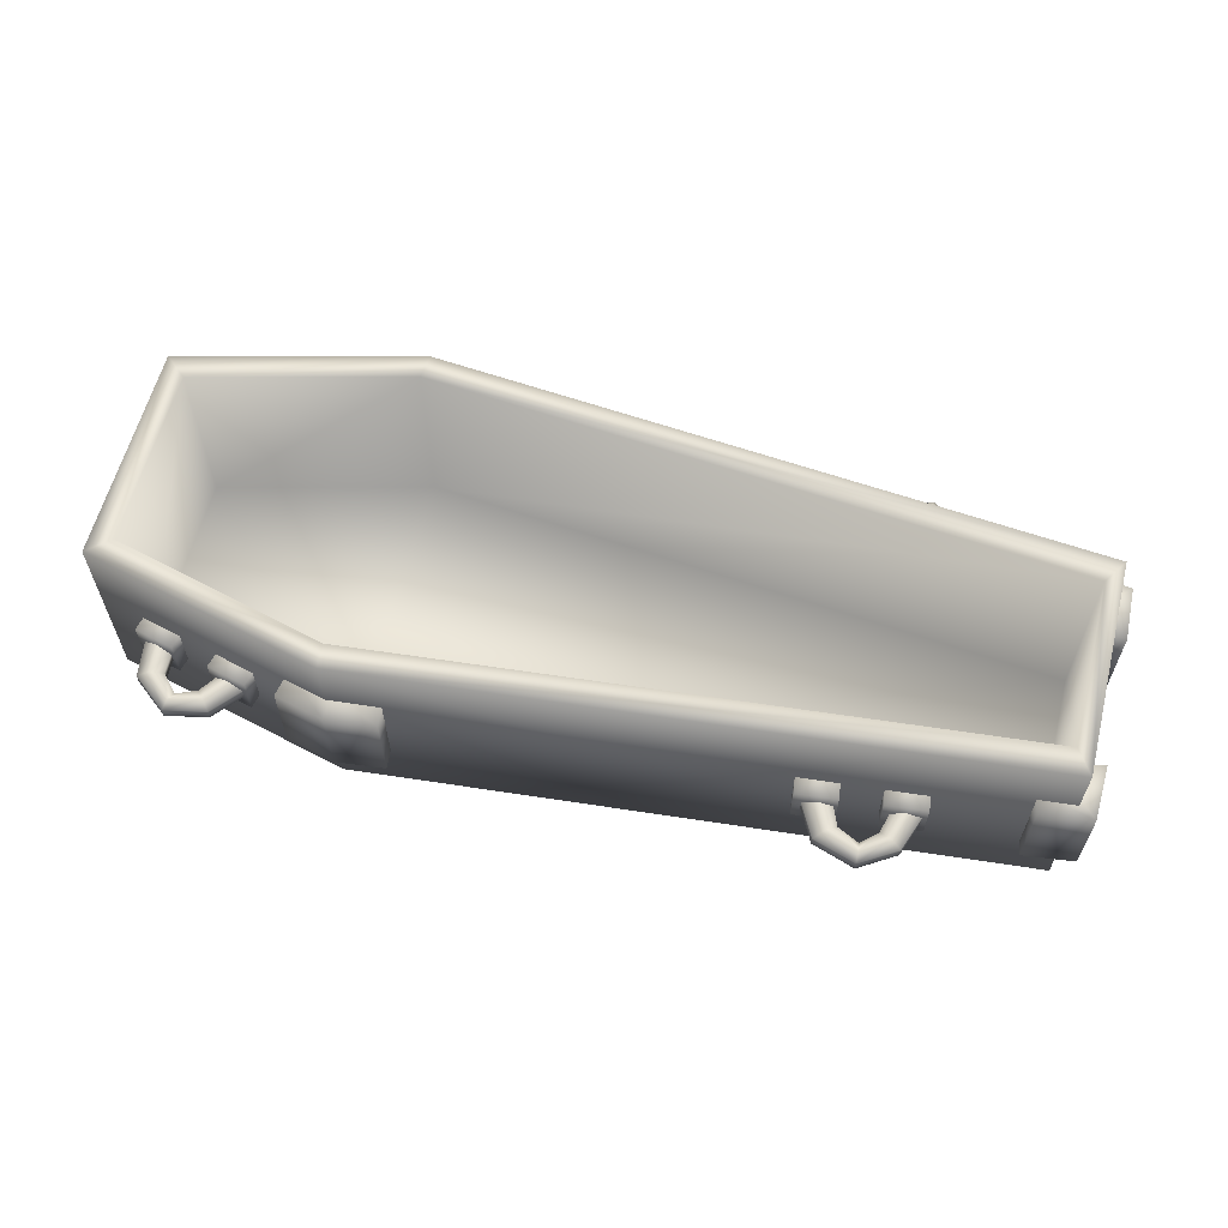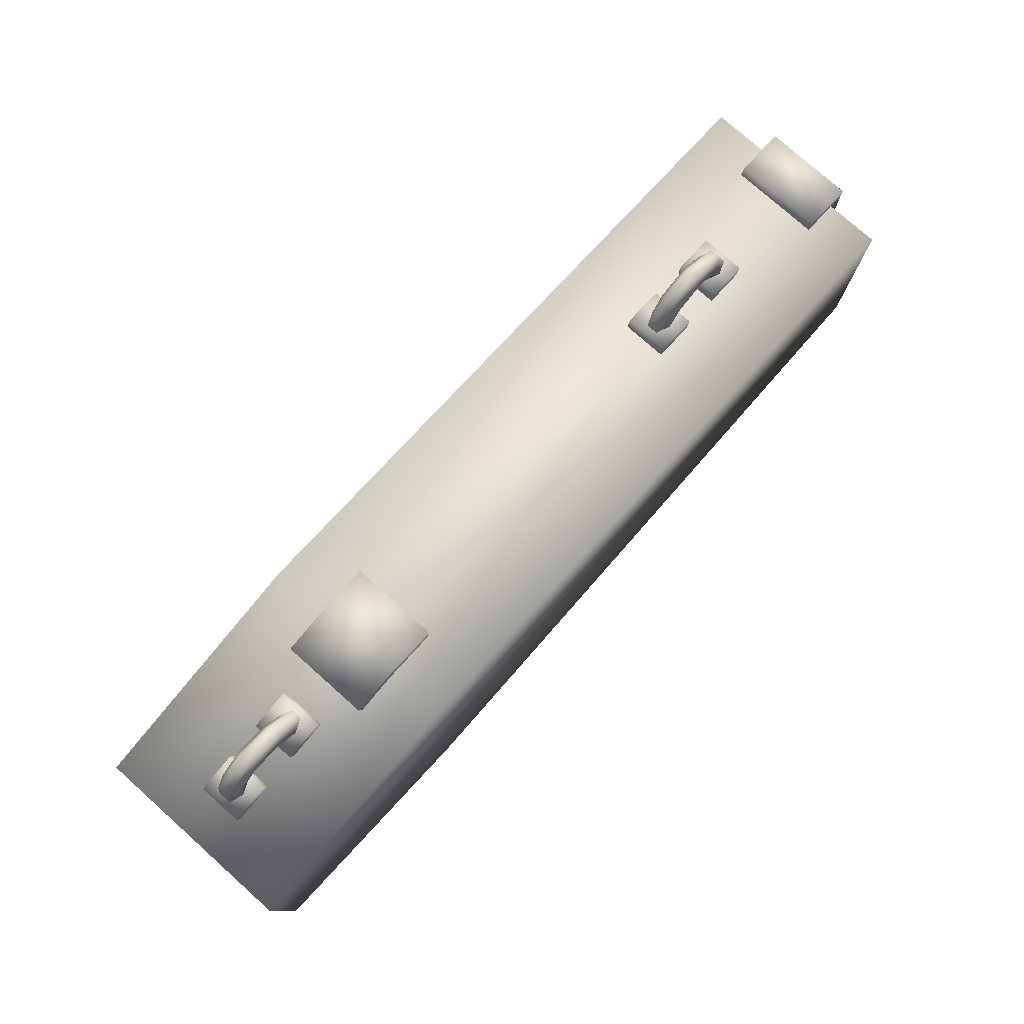
<metadata>
{"format":"obj","ext":"obj","renderer":"f3d","projection":"perspective","resolution":1024,"background":"white","views":[{"elev":60.7,"azim":14.3,"up":"+Y"},{"elev":77.8,"azim":-48.3,"up":"+Z"}]}
</metadata>
<code>
o coffin
v 1.391 0.001603 0.3351
v 1.391 0.6277 0.3351
v -0.6539 0.6277 0.5274
v -0.6539 0.6277 -0.5274
v -0.6539 0.001603 -0.5274
v -1.391 0.001603 -0.341
v -1.391 0.6277 -0.341
v -1.391 0.6277 0.341
v -1.391 0.001603 0.341
v -0.6539 0.001603 0.5274
v -0.6539 0.6277 0.5274
v -1.391 0.6277 0.341
v -1.391 0.6277 -0.341
v -1.391 0.001603 -0.341
v -1.391 0.001603 0.341
v 1.391 0.6277 -0.3351
v 1.391 0.001603 -0.3351
v -0.6539 0.001603 -0.5274
v -0.6539 0.6277 -0.5274
v 1.391 0.6277 -0.3351
v 1.391 0.6277 0.3351
v 1.391 0.001603 0.3351
v 1.391 0.001603 -0.3351
v -0.6413 0.1765 -0.5859
v -0.49 0.1765 -0.5695
v -0.4977 0.1765 -0.4855
v -0.6413 0.1765 -0.5018
v -0.7923 0.1765 -0.5498
v -0.7778 0.1765 -0.4657
v -0.7923 0.1765 -0.5498
v -0.7778 0.1765 -0.4657
v -0.7778 0.4457 -0.4657
v -0.7923 0.4457 -0.5498
v -0.6413 0.4457 -0.5859
v -0.7923 0.4457 -0.5498
v -0.7778 0.4457 -0.4657
v -0.6413 0.4457 -0.5018
v -0.49 0.4457 -0.5695
v -0.4977 0.4457 -0.4855
v -0.49 0.4457 -0.5695
v -0.4977 0.4457 -0.4855
v -0.4977 0.1765 -0.4855
v -0.49 0.1765 -0.5695
v -0.6413 0.1765 -0.5859
v -0.7923 0.1765 -0.5498
v -0.7923 0.4457 -0.5498
v -0.6413 0.4457 -0.5859
v -0.49 0.4457 -0.5695
v -0.49 0.1765 -0.5695
v 1.385 0.1715 -0.3096
v 1.442 0.1715 -0.3668
v 1.448 0.1715 -0.1986
v 1.388 0.1715 -0.2115
v 1.442 0.4507 -0.3668
v 1.286 0.4507 -0.3869
v 1.275 0.4507 -0.323
v 1.387 0.4507 -0.3107
v -1.14 0.2429 0.4475
v -1.26 0.2429 0.4172
v -1.244 0.2429 0.3502
v -1.124 0.2429 0.3805
v -1.26 0.2429 0.4172
v -1.26 0.3793 0.4172
v -1.244 0.3793 0.3502
v -1.244 0.2429 0.3502
v -1.26 0.3793 0.4172
v -1.14 0.3793 0.4475
v -1.124 0.3793 0.3805
v -1.244 0.3793 0.3502
v -1.14 0.3793 0.4475
v -1.14 0.2429 0.4475
v -1.124 0.2429 0.3805
v -1.124 0.3793 0.3805
v -1.26 0.3793 0.4172
v -1.26 0.2429 0.4172
v -1.14 0.2429 0.4475
v -1.14 0.3793 0.4475
v 1.385 0.1715 0.3096
v 1.388 0.1715 0.2115
v 1.448 0.1715 0.1986
v 1.442 0.1715 0.3668
v 1.442 0.4507 0.3668
v 1.387 0.4507 0.3107
v 1.275 0.4507 0.323
v 1.286 0.4507 0.3869
v 1.286 0.1715 0.3869
v 1.275 0.1715 0.323
v 1.385 0.1715 0.3096
v 1.442 0.1715 0.3668
v 1.286 0.1715 0.3869
v 1.286 0.4507 0.3869
v 1.275 0.4507 0.323
v 1.275 0.1715 0.323
v 1.448 0.4507 0.1986
v 1.388 0.4507 0.2115
v 1.387 0.4507 0.3107
v 1.442 0.4507 0.3668
v 1.448 0.4507 0.1986
v 1.448 0.1715 0.1986
v 1.388 0.1715 0.2115
v 1.388 0.4507 0.2115
v -0.7923 0.1765 0.5498
v -0.7923 0.4457 0.5498
v -0.7778 0.4457 0.4657
v -0.7778 0.1765 0.4657
v -0.49 0.4457 0.5695
v -0.49 0.1765 0.5695
v -0.4977 0.1765 0.4855
v -0.4977 0.4457 0.4855
v 1.286 0.1715 -0.3869
v 1.442 0.1715 -0.3668
v 1.385 0.1715 -0.3096
v 1.275 0.1715 -0.323
v 1.286 0.1715 -0.3869
v 1.275 0.1715 -0.323
v 1.275 0.4507 -0.323
v 1.286 0.4507 -0.3869
v 1.448 0.4507 -0.1986
v 1.442 0.4507 -0.3668
v 1.387 0.4507 -0.3107
v 1.388 0.4507 -0.2115
v 1.448 0.4507 -0.1986
v 1.388 0.4507 -0.2115
v 1.388 0.1715 -0.2115
v 1.448 0.1715 -0.1986
v 1.442 0.1715 -0.3668
v 1.286 0.1715 -0.3869
v 1.286 0.4507 -0.3869
v 1.442 0.4507 -0.3668
v 1.448 0.4507 -0.1986
v 1.448 0.1715 -0.1986
v 0.769 0.2429 -0.4411
v 0.76 0.2429 -0.3729
v 0.6368 0.2429 -0.387
v 0.6458 0.2429 -0.4553
v 0.6458 0.2429 -0.4553
v 0.6368 0.2429 -0.387
v 0.6368 0.3793 -0.387
v 0.6458 0.3793 -0.4553
v 0.6458 0.3793 -0.4553
v 0.6368 0.3793 -0.387
v 0.76 0.3793 -0.3729
v 0.769 0.3793 -0.4411
v 0.769 0.3793 -0.4411
v 0.76 0.3793 -0.3729
v 0.76 0.2429 -0.3729
v 0.769 0.2429 -0.4411
v 0.6458 0.3793 -0.4553
v 0.769 0.3793 -0.4411
v 0.769 0.2429 -0.4411
v 0.6458 0.2429 -0.4553
v 1.012 0.2429 -0.4147
v 1.003 0.2429 -0.3465
v 0.8799 0.2429 -0.3607
v 0.8889 0.2429 -0.4289
v 0.8889 0.2429 -0.4289
v 0.8799 0.2429 -0.3607
v 0.8799 0.3793 -0.3607
v 0.8889 0.3793 -0.4289
v 0.8889 0.3793 -0.4289
v 0.8799 0.3793 -0.3607
v 1.003 0.3793 -0.3465
v 1.012 0.3793 -0.4147
v 1.012 0.3793 -0.4147
v 1.003 0.3793 -0.3465
v 1.003 0.2429 -0.3465
v 1.012 0.2429 -0.4147
v 0.8889 0.3793 -0.4289
v 1.012 0.3793 -0.4147
v 1.012 0.2429 -0.4147
v 0.8889 0.2429 -0.4289
v 0.769 0.2429 0.4411
v 0.6458 0.2429 0.4553
v 0.6368 0.2429 0.387
v 0.76 0.2429 0.3729
v 0.6458 0.2429 0.4553
v 0.6458 0.3793 0.4553
v 0.6368 0.3793 0.387
v 0.6368 0.2429 0.387
v 0.6458 0.3793 0.4553
v 0.769 0.3793 0.4411
v 0.76 0.3793 0.3729
v 0.6368 0.3793 0.387
v 0.769 0.3793 0.4411
v 0.769 0.2429 0.4411
v 0.76 0.2429 0.3729
v 0.76 0.3793 0.3729
v 0.6458 0.3793 0.4553
v 0.6458 0.2429 0.4553
v 0.769 0.2429 0.4411
v 0.769 0.3793 0.4411
v 1.012 0.2429 0.4147
v 0.8889 0.2429 0.4289
v 0.8799 0.2429 0.3607
v 1.003 0.2429 0.3465
v 0.8889 0.2429 0.4289
v 0.8889 0.3793 0.4289
v 0.8799 0.3793 0.3607
v 0.8799 0.2429 0.3607
v 0.8889 0.3793 0.4289
v 1.012 0.3793 0.4147
v 1.003 0.3793 0.3465
v 0.8799 0.3793 0.3607
v 1.012 0.3793 0.4147
v 1.012 0.2429 0.4147
v 1.003 0.2429 0.3465
v 1.003 0.3793 0.3465
v 0.8889 0.3793 0.4289
v 0.8889 0.2429 0.4289
v 1.012 0.2429 0.4147
v 1.012 0.3793 0.4147
v -1.14 0.2429 -0.4475
v -1.124 0.2429 -0.3805
v -1.244 0.2429 -0.3502
v -1.26 0.2429 -0.4172
v -1.26 0.2429 -0.4172
v -1.244 0.2429 -0.3502
v -1.244 0.3793 -0.3502
v -1.26 0.3793 -0.4172
v -1.26 0.3793 -0.4172
v -1.244 0.3793 -0.3502
v -1.124 0.3793 -0.3805
v -1.14 0.3793 -0.4475
v -1.14 0.3793 -0.4475
v -1.124 0.3793 -0.3805
v -1.124 0.2429 -0.3805
v -1.14 0.2429 -0.4475
v -1.26 0.3793 -0.4172
v -1.14 0.3793 -0.4475
v -1.14 0.2429 -0.4475
v -1.26 0.2429 -0.4172
v -0.9031 0.2429 -0.509
v -0.8873 0.2429 -0.442
v -1.008 0.2429 -0.4116
v -1.023 0.2429 -0.4786
v -1.023 0.2429 -0.4786
v -1.008 0.2429 -0.4116
v -1.008 0.3793 -0.4116
v -1.023 0.3793 -0.4786
v -1.023 0.3793 -0.4786
v -1.008 0.3793 -0.4116
v -0.8873 0.3793 -0.442
v -0.9031 0.3793 -0.509
v -0.9031 0.3793 -0.509
v -0.8873 0.3793 -0.442
v -0.8873 0.2429 -0.442
v -0.9031 0.2429 -0.509
v -1.023 0.3793 -0.4786
v -0.9031 0.3793 -0.509
v -0.9031 0.2429 -0.509
v -1.023 0.2429 -0.4786
v -0.9031 0.2429 0.509
v -1.023 0.2429 0.4786
v -1.008 0.2429 0.4116
v -0.8873 0.2429 0.442
v -1.023 0.2429 0.4786
v -1.023 0.3793 0.4786
v -1.008 0.3793 0.4116
v -1.008 0.2429 0.4116
v -1.023 0.3793 0.4786
v -0.9031 0.3793 0.509
v -0.8873 0.3793 0.442
v -1.008 0.3793 0.4116
v -0.9031 0.3793 0.509
v -0.9031 0.2429 0.509
v -0.8873 0.2429 0.442
v -0.8873 0.3793 0.442
v -1.023 0.3793 0.4786
v -1.023 0.2429 0.4786
v -0.9031 0.2429 0.509
v -0.9031 0.3793 0.509
v -0.6413 0.1765 0.5859
v -0.49 0.1765 0.5695
v -0.49 0.4457 0.5695
v -0.7923 0.4457 0.5498
v -0.7923 0.1765 0.5498
v -0.6413 0.4457 0.5859
v 1.341 0.04187 0.2582
v -0.6631 0.04187 0.4506
v -0.6631 0.6277 0.4506
v 1.341 0.6277 0.2582
v -0.6631 0.04187 0.4506
v -1.322 0.04187 0.2806
v -1.322 0.6277 0.2806
v -0.6631 0.6277 0.4506
v -1.322 0.04187 0.2806
v -1.322 0.04187 -0.2806
v -1.322 0.6277 -0.2806
v -1.322 0.6277 0.2806
v -1.322 0.04187 -0.2806
v -0.6631 0.04187 -0.4506
v -0.6631 0.6277 -0.4506
v -1.322 0.6277 -0.2806
v -0.6631 0.04187 -0.4506
v 1.341 0.04187 -0.2582
v 1.341 0.6277 -0.2582
v -0.6631 0.6277 -0.4506
v 1.341 0.04187 -0.2582
v 1.341 0.04187 0.2582
v 1.341 0.6277 0.2582
v 1.341 0.6277 -0.2582
v 1.341 0.6277 0.2582
v -0.6631 0.6277 0.4506
v -0.6539 0.6277 0.5274
v 1.391 0.6277 0.3351
v -0.6631 0.6277 0.4506
v -1.322 0.6277 0.2806
v -1.391 0.6277 0.341
v -0.6539 0.6277 0.5274
v -1.322 0.6277 0.2806
v -1.322 0.6277 -0.2806
v -1.391 0.6277 -0.341
v -1.391 0.6277 0.341
v -1.322 0.6277 -0.2806
v -0.6631 0.6277 -0.4506
v -0.6539 0.6277 -0.5274
v -1.391 0.6277 -0.341
v -0.6631 0.6277 -0.4506
v 1.341 0.6277 -0.2582
v 1.391 0.6277 -0.3351
v -0.6539 0.6277 -0.5274
v 1.341 0.6277 -0.2582
v 1.341 0.6277 0.2582
v 1.391 0.6277 0.3351
v 1.391 0.6277 -0.3351
v -0.6631 0.04187 0.4506
v 1.341 0.04187 0.2582
v 1.341 0.04187 -0.2582
v -1.322 0.04187 -0.2806
v -1.322 0.04187 0.2806
v -0.6631 0.04187 -0.4506
v 1.442 0.1715 0.3668
v 1.448 0.1715 0.1986
v 1.448 0.4507 0.1986
v 1.286 0.4507 0.3869
v 1.286 0.1715 0.3869
v 1.442 0.4507 0.3668
v 1.391 0.001603 -0.3351
v 1.391 0.001603 0.3351
v -0.6539 0.001603 0.5274
v -0.6539 0.001603 -0.5274
v -1.391 0.001603 0.341
v -1.391 0.001603 -0.341
v -0.7923 0.1765 0.5498
v -0.7778 0.1765 0.4657
v -0.6413 0.1765 0.5018
v -0.6413 0.1765 0.5859
v -0.4977 0.1765 0.4855
v -0.49 0.1765 0.5695
v -0.49 0.4457 0.5695
v -0.4977 0.4457 0.4855
v -0.6413 0.4457 0.5018
v -0.6413 0.4457 0.5859
v -0.7778 0.4457 0.4657
v -0.7923 0.4457 0.5498
v -1.223 0.3286 0.5328
v -1.186 0.3462 0.5194
v -1.195 0.3462 0.4254
v -1.239 0.3286 0.4146
v -1.223 0.2936 0.5328
v -1.239 0.2936 0.4146
v -1.186 0.276 0.5194
v -1.195 0.276 0.4254
v -1.15 0.2936 0.5059
v -1.152 0.2936 0.4362
v -1.15 0.3286 0.5059
v -1.152 0.3286 0.4362
v 0.8941 0.2936 0.4864
v 0.9116 0.2936 0.4169
v 0.9561 0.276 0.4121
v 0.9265 0.276 0.5048
v 1.001 0.2936 0.4072
v 0.9589 0.2936 0.5233
v 1.001 0.3286 0.4072
v 0.9589 0.3286 0.5233
v 0.9561 0.3462 0.4121
v 0.9265 0.3462 0.5048
v 0.9116 0.3286 0.4169
v 0.8941 0.3286 0.4864
v 0.8462 0.2936 0.531
v 0.8481 0.276 0.5614
v 0.85 0.2936 0.5918
v 0.85 0.3286 0.5918
v 0.8481 0.3462 0.5614
v 0.8462 0.3286 0.531
v 0.8941 0.3286 0.4864
v 0.9116 0.3286 0.4169
v 0.8462 0.3286 0.531
v 0.7505 0.3462 0.524
v 0.7209 0.3286 0.5492
v 0.7209 0.2936 0.5492
v 0.7505 0.276 0.524
v 0.7802 0.2936 0.4988
v 0.7802 0.3286 0.4988
v 0.7802 0.3286 0.4988
v 0.7542 0.3286 0.4341
v 0.7097 0.3462 0.4389
v 0.6651 0.3286 0.4438
v 0.6651 0.2936 0.4438
v 0.7097 0.276 0.4389
v 0.7542 0.2936 0.4341
v 0.7542 0.3286 0.4341
v -1.039 0.2936 0.5336
v -0.9983 0.2936 0.4745
v -0.9548 0.276 0.4853
v -1.015 0.276 0.5621
v -0.9113 0.2936 0.4962
v -0.9906 0.2936 0.5906
v -0.9113 0.3286 0.4962
v -0.9906 0.3286 0.5906
v -0.9548 0.3462 0.4853
v -1.015 0.3462 0.5621
v -0.9983 0.3286 0.4745
v -1.039 0.3286 0.5336
v -1.039 0.3286 0.5336
v -0.9983 0.3286 0.4745
v -1.099 0.3286 0.559
v -1.099 0.2936 0.559
v -1.108 0.276 0.5882
v -1.117 0.2936 0.6173
v -1.117 0.3286 0.6173
v -1.108 0.3462 0.5882
v -1.099 0.3286 0.559
v -1.15 0.3286 0.5059
v -1.152 0.3286 0.4362
v 0.9116 0.2936 -0.4169
v 0.9116 0.3286 -0.4169
v 0.8941 0.3286 -0.4864
v 0.8941 0.2936 -0.4864
v 0.8462 0.3286 -0.531
v 0.9561 0.276 -0.4121
v 0.7802 0.3286 -0.4988
v 0.7542 0.3286 -0.4341
v 0.7542 0.2936 -0.4341
v 0.7802 0.2936 -0.4988
v 0.8462 0.2936 -0.531
v 0.9265 0.276 -0.5048
v 1.001 0.2936 -0.4072
v 0.7097 0.276 -0.4389
v 0.7505 0.276 -0.524
v 0.8481 0.276 -0.5614
v 0.9589 0.2936 -0.5233
v 1.001 0.3286 -0.4072
v 0.6651 0.2936 -0.4438
v 0.7209 0.2936 -0.5492
v 0.85 0.2936 -0.5918
v 0.9589 0.3286 -0.5233
v 0.9561 0.3462 -0.4121
v 0.7505 0.3462 -0.524
v 0.7097 0.3462 -0.4389
v 0.7542 0.3286 -0.4341
v 0.7802 0.3286 -0.4988
v 0.8481 0.3462 -0.5614
v 0.8462 0.3286 -0.531
v 0.8941 0.3286 -0.4864
v 0.9265 0.3462 -0.5048
v 0.9116 0.3286 -0.4169
v 0.85 0.3286 -0.5918
v 0.7209 0.3286 -0.5492
v 0.6651 0.3286 -0.4438
v -0.9906 0.3286 -0.5906
v -1.015 0.3462 -0.5621
v -0.9548 0.3462 -0.4853
v -0.9113 0.3286 -0.4962
v -0.9906 0.2936 -0.5906
v -0.9113 0.2936 -0.4962
v -1.015 0.276 -0.5621
v -0.9548 0.276 -0.4853
v -1.039 0.2936 -0.5336
v -0.9983 0.2936 -0.4745
v -1.039 0.3286 -0.5336
v -0.9983 0.3286 -0.4745
v -1.039 0.3286 -0.5336
v -0.9983 0.3286 -0.4745
v -1.108 0.3462 -0.5882
v -1.099 0.3286 -0.559
v -1.117 0.3286 -0.6173
v -1.117 0.2936 -0.6173
v -1.108 0.276 -0.5882
v -1.099 0.2936 -0.559
v -1.099 0.3286 -0.559
v -1.15 0.3286 -0.5059
v -1.15 0.2936 -0.5059
v -1.186 0.276 -0.5194
v -1.223 0.2936 -0.5328
v -1.223 0.3286 -0.5328
v -1.186 0.3462 -0.5194
v -1.15 0.3286 -0.5059
v -1.152 0.3286 -0.4362
v -1.195 0.3462 -0.4254
v -1.239 0.3286 -0.4146
v -1.239 0.2936 -0.4146
v -1.195 0.276 -0.4254
v -1.152 0.2936 -0.4362
v -1.152 0.3286 -0.4362
v -0.6539 0.001603 0.5274
g Geoset0
f 1 2 3
f 4 5 6
f 6 7 4
f 8 9 10
f 10 11 8
f 12 13 14
f 14 15 12
f 16 17 18
f 18 19 16
f 20 21 22
f 22 23 20
f 24 25 26
f 26 27 24
f 28 24 27
f 27 29 28
f 30 31 32
f 32 33 30
f 34 35 36
f 36 37 34
f 38 34 37
f 37 39 38
f 40 41 42
f 42 43 40
f 44 45 46
f 46 47 44
f 44 47 48
f 48 49 44
f 50 51 52
f 52 53 50
f 54 55 56
f 56 57 54
f 58 59 60
f 60 61 58
f 62 63 64
f 64 65 62
f 66 67 68
f 68 69 66
f 70 71 72
f 72 73 70
f 74 75 76
f 76 77 74
f 78 79 80
f 80 81 78
f 82 83 84
f 84 85 82
f 86 87 88
f 88 89 86
f 90 91 92
f 92 93 90
f 94 95 96
f 96 97 94
f 98 99 100
f 100 101 98
f 102 103 104
f 104 105 102
f 106 107 108
f 108 109 106
f 110 111 112
f 112 113 110
f 114 115 116
f 116 117 114
f 118 119 120
f 120 121 118
f 122 123 124
f 124 125 122
f 126 127 128
f 128 129 126
f 126 129 130
f 130 131 126
f 132 133 134
f 134 135 132
f 136 137 138
f 138 139 136
f 140 141 142
f 142 143 140
f 144 145 146
f 146 147 144
f 148 149 150
f 150 151 148
f 152 153 154
f 154 155 152
f 156 157 158
f 158 159 156
f 160 161 162
f 162 163 160
f 164 165 166
f 166 167 164
f 168 169 170
f 170 171 168
f 172 173 174
f 174 175 172
f 176 177 178
f 178 179 176
f 180 181 182
f 182 183 180
f 184 185 186
f 186 187 184
f 188 189 190
f 190 191 188
f 192 193 194
f 194 195 192
f 196 197 198
f 198 199 196
f 200 201 202
f 202 203 200
f 204 205 206
f 206 207 204
f 208 209 210
f 210 211 208
f 212 213 214
f 214 215 212
f 216 217 218
f 218 219 216
f 220 221 222
f 222 223 220
f 224 225 226
f 226 227 224
f 228 229 230
f 230 231 228
f 232 233 234
f 234 235 232
f 236 237 238
f 238 239 236
f 240 241 242
f 242 243 240
f 244 245 246
f 246 247 244
f 248 249 250
f 250 251 248
f 252 253 254
f 254 255 252
f 256 257 258
f 258 259 256
f 260 261 262
f 262 263 260
f 264 265 266
f 266 267 264
f 268 269 270
f 270 271 268
f 272 273 274
f 275 276 272
f 272 277 275
f 274 277 272
f 278 279 280
f 280 281 278
f 282 283 284
f 284 285 282
f 286 287 288
f 288 289 286
f 290 291 292
f 292 293 290
f 294 295 296
f 296 297 294
f 298 299 300
f 300 301 298
f 302 303 304
f 304 305 302
f 306 307 308
f 308 309 306
f 310 311 312
f 312 313 310
f 314 315 316
f 316 317 314
f 318 319 320
f 320 321 318
f 322 323 324
f 324 325 322
f 326 327 328
f 329 330 326
f 326 331 329
f 328 331 326
f 332 333 334
f 335 336 332
f 332 337 335
f 334 337 332
f 338 339 340
f 340 341 338
f 341 340 342
f 342 343 341
f 344 345 346
f 346 347 344
f 347 346 348
f 348 349 347
f 350 351 352
f 352 353 350
f 353 352 354
f 354 355 353
f 356 357 358
f 358 359 356
f 360 356 359
f 359 361 360
f 362 360 361
f 361 363 362
f 364 362 363
f 363 365 364
f 366 364 365
f 365 367 366
f 368 369 370
f 370 371 368
f 371 370 372
f 372 373 371
f 373 372 374
f 374 375 373
f 375 374 376
f 376 377 375
f 377 376 378
f 378 379 377
f 380 368 371
f 371 381 380
f 381 371 373
f 373 382 381
f 382 373 375
f 375 383 382
f 383 375 377
f 377 384 383
f 384 377 379
f 379 385 384
f 386 387 369
f 369 368 386
f 388 386 368
f 368 380 388
f 383 384 389
f 389 390 383
f 382 383 390
f 390 391 382
f 381 382 391
f 391 392 381
f 380 381 392
f 392 393 380
f 388 380 393
f 393 394 388
f 384 385 395
f 395 389 384
f 389 395 396
f 396 397 389
f 390 389 397
f 397 398 390
f 391 390 398
f 398 399 391
f 392 391 399
f 399 400 392
f 393 392 400
f 400 401 393
f 394 393 401
f 401 402 394
f 403 404 405
f 405 406 403
f 406 405 407
f 407 408 406
f 408 407 409
f 409 410 408
f 410 409 411
f 411 412 410
f 412 411 413
f 413 414 412
f 415 416 404
f 404 403 415
f 417 415 403
f 403 418 417
f 418 403 406
f 406 419 418
f 419 406 408
f 408 420 419
f 420 408 410
f 410 421 420
f 421 410 412
f 412 422 421
f 422 412 414
f 414 423 422
f 357 424 425
f 425 358 357
f 422 423 424
f 424 357 422
f 421 422 357
f 357 356 421
f 420 421 356
f 356 360 420
f 419 420 360
f 360 362 419
f 418 419 362
f 362 364 418
f 417 418 364
f 364 366 417
f 426 427 428
f 429 428 430
f 428 429 426
f 431 426 429
f 432 433 434
f 434 435 432
f 430 432 435
f 435 436 430
f 430 436 429
f 437 429 436
f 429 437 431
f 438 431 437
f 435 434 439
f 439 440 435
f 436 435 440
f 440 441 436
f 436 441 437
f 442 437 441
f 437 442 438
f 443 438 442
f 440 439 444
f 444 445 440
f 441 440 445
f 445 446 441
f 441 446 442
f 447 442 446
f 442 447 443
f 448 443 447
f 449 450 451
f 451 452 449
f 453 449 452
f 452 454 453
f 453 454 455
f 456 455 457
f 455 456 453
f 458 453 456
f 449 453 458
f 458 459 449
f 450 449 459
f 459 460 450
f 445 444 460
f 460 459 445
f 446 445 459
f 459 458 446
f 446 458 447
f 456 447 458
f 447 456 448
f 457 448 456
f 461 462 463
f 463 464 461
f 465 461 464
f 464 466 465
f 467 465 466
f 466 468 467
f 469 467 468
f 468 470 469
f 471 469 470
f 470 472 471
f 462 473 474
f 474 463 462
f 475 476 473
f 473 462 475
f 477 475 462
f 462 461 477
f 478 477 461
f 461 465 478
f 479 478 465
f 465 467 479
f 480 479 467
f 467 469 480
f 481 480 469
f 469 471 481
f 481 482 483
f 483 480 481
f 480 483 484
f 484 479 480
f 479 484 485
f 485 478 479
f 478 485 486
f 486 477 478
f 477 486 487
f 487 475 477
f 475 487 488
f 488 476 475
f 489 488 487
f 487 490 489
f 490 487 486
f 486 491 490
f 491 486 485
f 485 492 491
f 492 485 484
f 484 493 492
f 493 484 483
f 483 494 493
f 494 483 482
f 482 495 494
f 3 496 1

</code>
